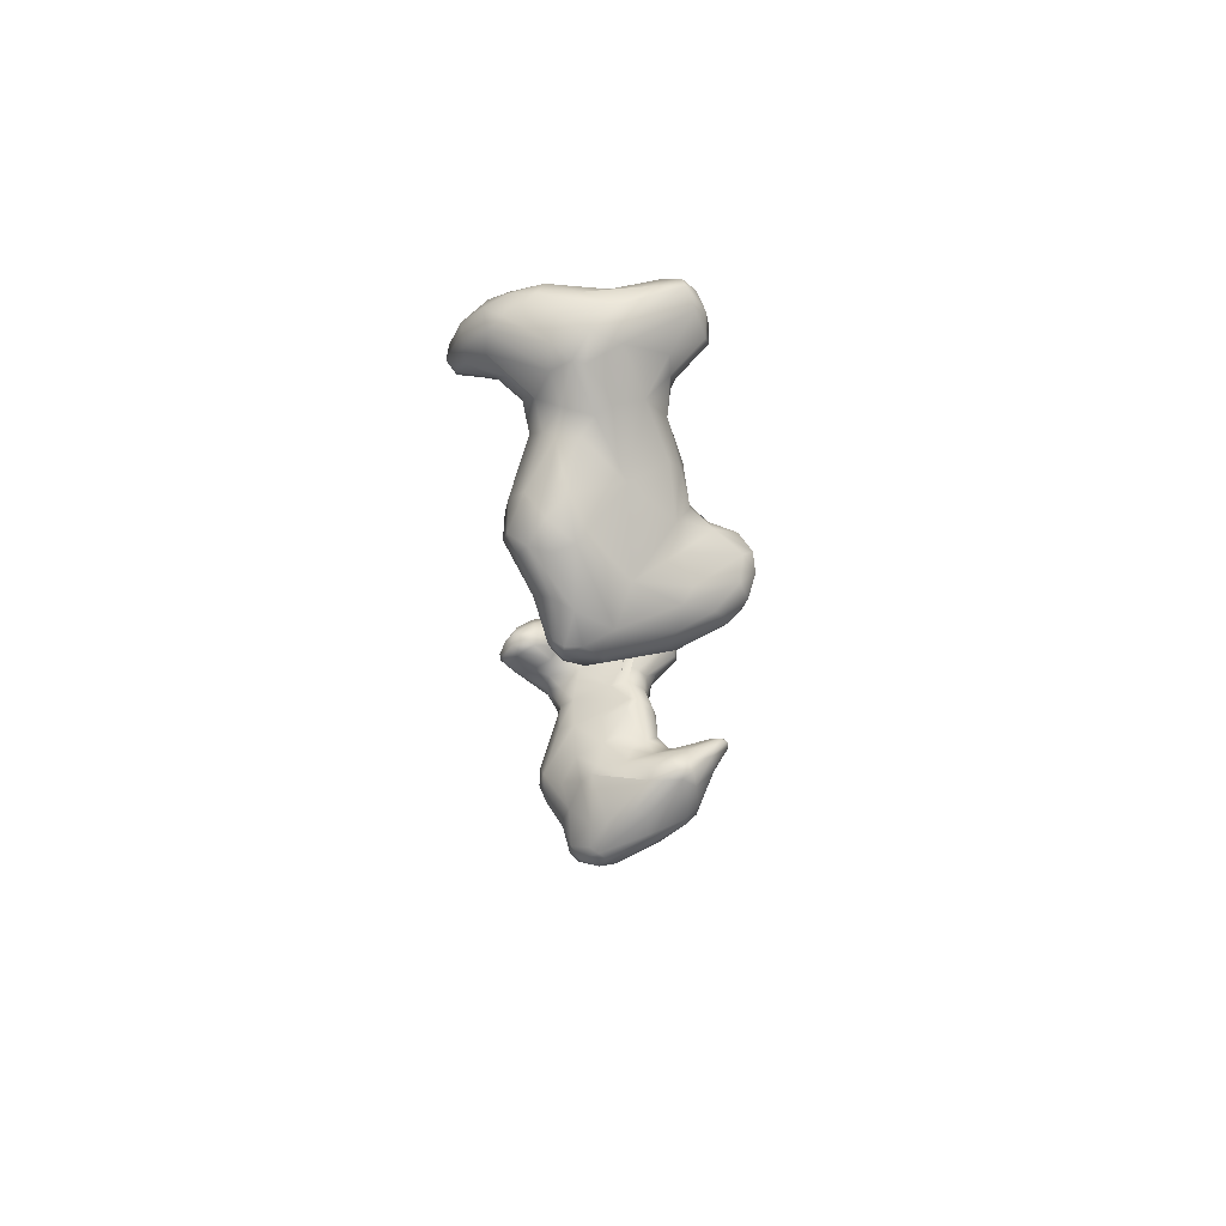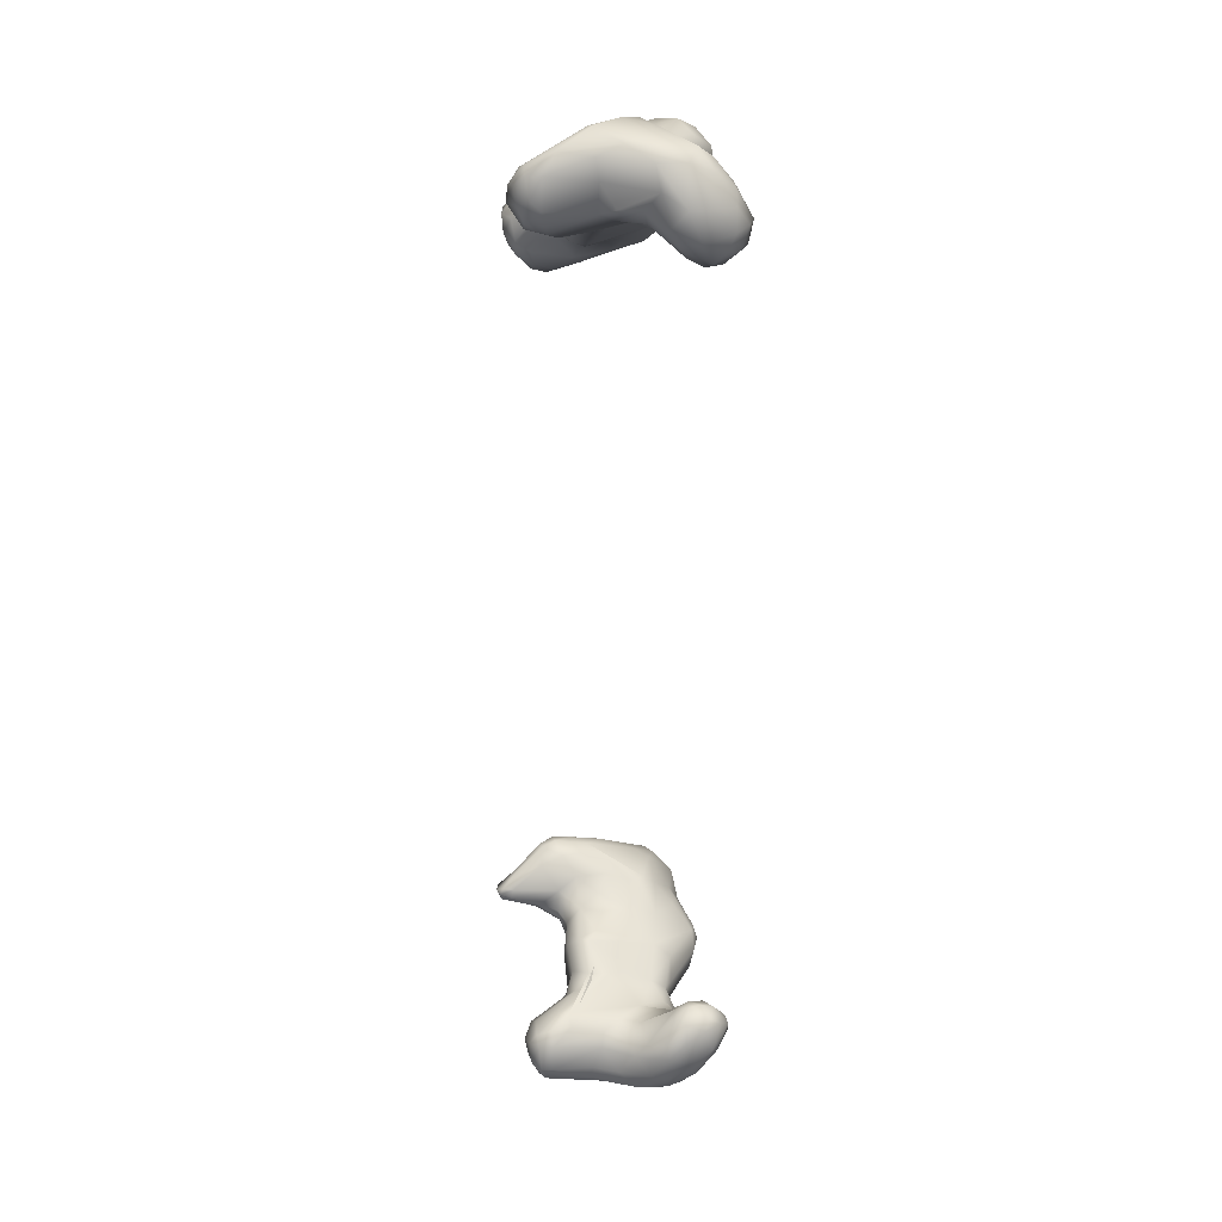
<metadata>
{"format":"obj","ext":"obj","renderer":"f3d","projection":"perspective","resolution":1024,"background":"white","views":[{"elev":72.7,"azim":62.0,"up":"+Z"},{"elev":27.9,"azim":-110.2,"up":"+Z"}]}
</metadata>
<code>
v 3479 3189 4625 1
v 3412 3174 4622 1
v 3494 3232 4618 1
v 3401 3232 4617 1
v 3476 3329 4618 1
v 3501 3331 4620 1
v 3535 3269 4628 1
v 3452 3321 4622 1
v 3408 3130 4649 1
v 3367 3113 4676 1
v 3373 3167 4638 1
v 3501 3154 4655 1
v 3565 3169 4665 1
v 3359 3202 4646 1
v 3624 3206 4665 1
v 3383 3266 4643 1
v 3434 3330 4639 1
v 3546 3321 4640 1
v 3465 3454 4658 1
v 3485 3439 4648 1
v 3520 3434 4660 1
v 3726 3065 4673 1
v 3672 3096 4673 1
v 3702 3126 4674 1
v 3429 3109 4677 1
v 3356 3137 4666 1
v 3619 3168 4667 1
v 3338 3211 4684 1
v 3622 3235 4668 1
v 3630 3313 4703 1
v 3440 3357 4653 1
v 3575 3362 4680 1
v 3486 3462 4659 1
v 3753 3017 4698 1
v 3669 3058 4686 1
v 3776 3044 4689 1
v 3786 3090 4686 1
v 3388 3089 4701 1
v 3488 3130 4692 1
v 3576 3137 4692 1
v 3754 3176 4707 1
v 3319 3163 4720 1
v 3354 3246 4690 1
v 3403 3303 4680 1
v 3432 3353 4685 1
v 3442 3442 4696 1
v 3560 3455 4703 1
v 3454 3466 4693 1
v 3481 3480 4698 1
v 3518 3477 4698 1
v 3723 3001 4720 1
v 3657 3032 4719 1
v 3855 3045 4730 1
v 3399 3078 4727 1
v 3573 3120 4714 1
v 3337 3094 4737 1
v 3322 3114 4751 1
v 3550 3128 4728 1
v 3871 3144 4760 1
v 3595 3370 4719 1
v 3526 3481 4729 1
v 3763 2998 4730 1
v 3830 3011 4740 1
v 3898 2998 4767 1
v 3366 3058 4763 1
v 3922 3053 4762 1
v 3480 3130 4724 1
v 3422 3090 4737 1
v 3929 3128 4784 1
v 3325 3215 4748 1
v 3805 3244 4775 1
v 3382 3272 4731 1
v 3712 3306 4750 1
v 3434 3332 4733 1
v 3635 3340 4739 1
v 3567 3457 4725 1
v 3461 3468 4749 1
v 3747 2992 4761 1
v 3701 2996 4762 1
v 3824 2999 4767 1
v 3662 3020 4760 1
v 3570 3113 4759 1
v 3547 3138 4766 1
v 3778 3271 4777 1
v 3697 3326 4770 1
v 3611 3355 4757 1
v 3582 3391 4751 1
v 3448 3438 4755 1
v 3561 3454 4745 1
v 3494 3480 4743 1
v 3815 3000 4797 1
v 3893 2981 4794 1
v 3921 2991 4792 1
v 3958 3049 4800 1
v 3394 3066 4785 1
v 3359 3062 4783 1
v 3431 3119 4773 1
v 3965 3206 4827 1
v 3462 3148 4764 1
v 3506 3160 4766 1
v 3318 3179 4786 1
v 3918 3241 4806 1
v 3335 3216 4780 1
v 3373 3248 4765 1
v 3425 3283 4754 1
v 3809 3300 4814 1
v 3449 3323 4762 1
v 3759 3300 4798 1
v 3485 3466 4766 1
v 3532 3452 4768 1
v 3717 3001 4787 1
v 3689 3015 4796 1
v 3962 3027 4833 1
v 3373 3065 4797 1
v 3605 3102 4803 1
v 3341 3087 4803 1
v 3323 3130 4806 1
v 3552 3171 4791 1
v 3488 3221 4779 1
v 3435 3239 4777 1
v 3467 3280 4775 1
v 3891 3340 4842 1
v 3844 3347 4842 1
v 3689 3331 4808 1
v 3581 3361 4779 1
v 3617 3336 4813 1
v 3465 3391 4784 1
v 3471 3437 4781 1
v 3886 2990 4831 1
v 3926 2995 4826 1
v 3804 3027 4843 1
v 3976 3065 4842 1
v 3367 3096 4833 1
v 3394 3108 4832 1
v 3338 3115 4824 1
v 3979 3182 4846 1
v 3434 3169 4793 1
v 3339 3171 4824 1
v 3364 3190 4823 1
v 3411 3202 4800 1
v 3393 3175 4827 1
v 3571 3265 4819 1
v 3951 3287 4845 1
v 3492 3386 4802 1
v 3788 3308 4836 1
v 3749 3303 4848 1
v 3563 3348 4800 1
v 3505 3409 4798 1
v 3740 3041 4840 1
v 3699 3103 4859 1
v 3623 3136 4835 1
v 3394 3143 4840 1
v 3966 3291 4866 1
v 3584 3308 4824 1
v 3528 3321 4850 1
v 3673 3328 4843 1
v 3789 3313 4859 1
v 3813 3346 4866 1
v 3902 3364 4871 1
v 3864 3426 4885 1
v 3840 3428 4883 1
v 3849 3430 4880 1
v 3917 3025 4872 1
v 3941 3037 4876 1
v 3963 3048 4869 1
v 3366 3126 4845 1
v 3979 3178 4880 1
v 3368 3154 4845 1
v 3635 3285 4871 1
v 3976 3259 4874 1
v 3651 3308 4873 1
v 3682 3313 4864 1
v 3825 3412 4893 1
v 3874 3052 4892 1
v 3769 3079 4893 1
v 3962 3163 4905 1
v 3706 3175 4886 1
v 3659 3264 4879 1
v 3969 3260 4899 1
v 3955 3303 4896 1
v 3750 3270 4880 1
v 3800 3304 4904 1
v 3899 3375 4906 1
v 3865 3433 4908 1
v 3838 3434 4900 1
v 3850 3439 4906 1
v 3890 3087 4915 1
v 3771 3109 4918 1
v 3928 3177 4941 1
v 3758 3133 4919 1
v 3710 3229 4887 1
v 3757 3223 4907 1
v 3920 3312 4951 1
v 3827 3406 4914 1
v 3837 3427 4915 1
v 3905 3156 4947 1
v 3785 3194 4935 1
v 3897 3286 4990 1
v 3798 3262 4935 1
v 3832 3335 4960 1
v 3871 3382 4940 1
v 3852 3399 4934 1
v 3858 3215 4979 1
v 3823 3170 4953 1
v 3832 3233 4974 1
v 3832 3283 4978 1
v 3891 3320 4980 1
v 3879 3248 4990 1
v 3867 3321 4987 1
v 3867 3290 4998 1
v 3850 3214 6399 1
v 3826 3227 6406 1
v 3867 3290 6377 1
v 3839 3288 6392 1
v 3880 3252 6383 1
v 3897 3291 6385 1
v 3916 3240 6412 1
v 3834 3328 6409 1
v 3867 3323 6388 1
v 3893 3320 6395 1
v 3786 3180 6436 1
v 3880 3170 6416 1
v 3931 3146 6445 1
v 3807 3251 6423 1
v 3845 3362 6430 1
v 3878 3363 6435 1
v 3765 3119 6455 1
v 3772 3102 6460 1
v 3885 3068 6472 1
v 3971 3273 6477 1
v 3821 3338 6439 1
v 3962 3312 6478 1
v 3928 3351 6471 1
v 3924 3060 6492 1
v 3702 3172 6492 1
v 3713 3204 6486 1
v 3961 3162 6471 1
v 3755 3252 6481 1
v 3793 3295 6474 1
v 3832 3366 6460 1
v 3863 3380 6468 1
v 3774 3067 6493 1
v 3885 3022 6507 1
v 3697 3122 6510 1
v 3974 3178 6491 1
v 3655 3282 6495 1
v 3721 3269 6494 1
v 3749 3301 6521 1
v 3796 3319 6516 1
v 3798 3024 6538 1
v 3916 2996 6545 1
v 3721 3058 6530 1
v 3939 3024 6540 1
v 3951 3056 6545 1
v 3628 3160 6531 1
v 3976 3283 6506 1
v 3636 3284 6504 1
v 3646 3314 6511 1
v 3678 3317 6512 1
v 3957 3327 6510 1
v 3807 3329 6527 1
v 3922 3361 6507 1
v 3843 3370 6506 1
v 3885 3377 6503 1
v 3888 2987 6549 1
v 3372 3114 6531 1
v 3359 3073 6568 1
v 3339 3095 6565 1
v 3613 3113 6556 1
v 3338 3149 6544 1
v 3393 3107 6545 1
v 3394 3143 6533 1
v 3366 3153 6530 1
v 3970 3163 6528 1
v 3362 3191 6553 1
v 3571 3266 6555 1
v 3585 3309 6550 1
v 3610 3332 6561 1
v 3672 3330 6534 1
v 3818 3001 6575 1
v 3690 3014 6579 1
v 3384 3068 6573 1
v 3323 3128 6570 1
v 3430 3144 6582 1
v 3569 3160 6575 1
v 3437 3193 6586 1
v 3342 3214 6581 1
v 3408 3229 6594 1
v 3961 3188 6551 1
v 3518 3175 6600 1
v 3958 3260 6542 1
v 3520 3324 6569 1
v 3931 3324 6534 1
v 3556 3341 6569 1
v 3768 3311 6553 1
v 3830 3329 6544 1
v 3889 3353 6531 1
v 3507 3404 6576 1
v 3888 2982 6583 1
v 3919 2991 6581 1
v 3720 3000 6589 1
v 3947 3054 6568 1
v 3568 3126 6596 1
v 3423 3101 6606 1
v 3318 3178 6590 1
v 3486 3204 6599 1
v 3463 3148 6611 1
v 3482 3254 6595 1
v 3390 3257 6616 1
v 3450 3261 6603 1
v 3454 3301 6609 1
v 3932 3213 6577 1
v 3486 3394 6577 1
v 3716 3329 6590 1
v 3787 3306 6571 1
v 3464 3421 6592 1
v 3609 3346 6594 1
v 3555 3376 6586 1
v 3532 3453 6607 1
v 3484 3460 6601 1
v 3702 2996 6612 1
v 3810 2996 6606 1
v 3892 2990 6600 1
v 3661 3021 6615 1
v 3924 3029 6599 1
v 3911 3002 6602 1
v 3367 3059 6611 1
v 3342 3077 6609 1
v 3394 3064 6610 1
v 3570 3113 6616 1
v 3322 3112 6603 1
v 3924 3090 6601 1
v 3516 3143 6625 1
v 3338 3230 6620 1
v 3911 3244 6577 1
v 3852 3250 6590 1
v 3804 3268 6597 1
v 3438 3335 6628 1
v 3450 3429 6612 1
v 3583 3390 6626 1
v 3562 3453 6631 1
v 3463 3465 6620 1
v 3451 3113 6649 1
v 3332 3108 6647 1
v 3319 3166 6654 1
v 3323 3204 6654 1
v 3870 3149 6624 1
v 3376 3269 6645 1
v 3417 3304 6639 1
v 3730 3317 6617 1
v 3597 3369 6646 1
v 3646 3336 6640 1
v 3442 3439 6643 1
v 3471 3479 6651 1
v 3527 3480 6641 1
v 3752 3000 6655 1
v 3707 3003 6652 1
v 3654 3034 6656 1
v 3836 3017 6637 1
v 3873 3041 6635 1
v 3403 3079 6647 1
v 3359 3097 6673 1
v 3570 3115 6654 1
v 3509 3133 6662 1
v 3719 3300 6641 1
v 3426 3336 6692 1
v 3565 3460 6651 1
v 3449 3459 6662 1
v 3752 3019 6679 1
v 3387 3091 6678 1
v 3472 3123 6686 1
v 3790 3089 6691 1
v 3780 3115 6691 1
v 3730 3215 6673 1
v 3353 3246 6683 1
v 3620 3307 6692 1
v 3591 3370 6666 1
v 3562 3454 6671 1
v 3519 3477 6675 1
v 3483 3478 6684 1
v 3670 3056 6688 1
v 3782 3047 6685 1
v 3426 3110 6701 1
v 3588 3132 6684 1
v 3354 3142 6709 1
v 3534 3146 6695 1
v 3570 3380 6697 1
v 3446 3436 6705 1
v 3461 3463 6705 1
v 3522 3454 6704 1
v 3730 3063 6704 1
v 3400 3127 6724 1
v 3613 3144 6700 1
v 3576 3173 6717 1
v 3359 3190 6729 1
v 3712 3116 6704 1
v 3636 3179 6710 1
v 3616 3215 6719 1
v 3373 3249 6732 1
v 3614 3256 6717 1
v 3434 3339 6735 1
v 3482 3458 6720 1
v 3667 3127 6704 1
v 3400 3159 6747 1
v 3522 3182 6746 1
v 3541 3306 6761 1
v 3465 3402 6743 1
v 3487 3203 6766 1
v 3391 3224 6753 1
v 3532 3216 6770 1
v 3547 3236 6768 1
v 3425 3289 6757 1
v 3521 3324 6767 1
v 3446 3232 6766 1
v 3504 3265 6782 1
v 3484 3327 6778 1
v 3467 3371 4841 1
v 3560 3303 4863 1
v 3542 3329 4809 1
f 3 1 2
f 1 9 2
f 2 9 11
f 9 10 11
f 11 10 26
f 10 56 26
f 26 56 57
f 56 96 57
f 57 96 116
f 96 133 116
f 116 133 135
f 133 166 135
f 135 166 168
f 166 152 168
f 168 152 141
f 152 140 141
f 141 140 120
f 140 137 120
f 120 137 119
f 137 99 119
f 119 99 100
f 99 67 100
f 100 67 83
f 67 58 83
f 83 58 82
f 58 52 82
f 82 52 81
f 52 79 81
f 81 79 112
f 79 111 112
f 112 111 131
f 111 91 131
f 131 91 129
f 91 92 129
f 129 92 130
f 92 93 130
f 130 93 113
f 93 94 113
f 113 94 132
f 94 98 132
f 132 98 136
f 98 153 136
f 136 153 170
f 153 179 170
f 170 179 167
f 179 176 167
f 167 176 165
f 176 164 165
f 165 164 113
f 164 130 113
f 3 2 4
f 2 11 4
f 4 11 14
f 11 26 14
f 14 26 42
f 26 57 42
f 42 57 101
f 57 117 101
f 101 117 138
f 117 135 138
f 138 135 168
f 3 4 5
f 4 8 5
f 5 8 20
f 8 19 20
f 20 19 33
f 19 49 33
f 33 49 50
f 49 61 50
f 50 61 76
f 61 89 76
f 76 89 87
f 89 125 87
f 87 125 86
f 125 126 86
f 86 126 75
f 126 124 75
f 75 124 85
f 124 108 85
f 85 108 73
f 108 84 73
f 73 84 71
f 84 106 71
f 71 106 122
f 106 123 122
f 122 123 160
f 123 162 160
f 160 162 184
f 162 186 184
f 184 186 201
f 186 202 201
f 201 202 209
f 202 200 209
f 209 200 206
f 200 199 206
f 206 199 197
f 199 192 197
f 197 192 177
f 192 191 177
f 177 191 178
f 191 181 178
f 178 181 171
f 181 172 171
f 171 172 156
f 172 146 156
f 156 146 124
f 146 108 124
f 5 6 3
f 6 7 3
f 3 7 15
f 7 29 15
f 15 29 41
f 29 30 41
f 41 30 73
f 30 75 73
f 73 75 85
f 1 12 9
f 12 25 9
f 9 25 38
f 25 54 38
f 38 54 65
f 54 95 65
f 65 95 114
f 95 134 114
f 114 134 133
f 134 152 133
f 133 152 166
f 12 1 13
f 1 15 13
f 13 15 27
f 15 24 27
f 27 24 23
f 24 22 23
f 23 22 35
f 22 34 35
f 35 34 51
f 34 62 51
f 51 62 78
f 62 80 78
f 78 80 91
f 80 92 91
f 15 1 3
f 4 14 16
f 14 28 16
f 16 28 43
f 28 70 43
f 43 70 72
f 70 104 72
f 72 104 105
f 104 120 105
f 105 120 121
f 120 119 121
f 121 119 144
f 119 142 144
f 144 142 154
f 142 169 154
f 154 169 171
f 169 178 171
f 4 16 17
f 16 31 17
f 17 31 19
f 31 46 19
f 19 46 48
f 46 88 48
f 48 88 77
f 88 128 77
f 77 128 109
f 128 148 109
f 109 148 110
f 148 147 110
f 110 147 125
f 147 126 125
f 4 17 8
f 17 19 8
f 7 6 18
f 6 21 18
f 18 21 32
f 21 47 32
f 32 47 60
f 47 76 60
f 60 76 87
f 5 20 6
f 20 21 6
f 7 18 29
f 18 30 29
f 18 32 30
f 32 60 30
f 30 60 75
f 60 86 75
f 20 33 21
f 33 47 21
f 22 36 34
f 36 53 34
f 34 53 63
f 53 64 63
f 63 64 92
f 64 93 92
f 22 37 36
f 37 53 36
f 9 38 10
f 38 65 10
f 10 65 56
f 65 96 56
f 22 24 37
f 24 41 37
f 37 41 59
f 41 71 59
f 59 71 102
f 71 122 102
f 102 122 143
f 122 159 143
f 143 159 153
f 159 183 153
f 153 183 180
f 183 193 180
f 180 193 179
f 193 198 179
f 179 198 176
f 198 189 176
f 176 189 164
f 189 196 164
f 164 196 187
f 196 203 187
f 187 203 188
f 203 204 188
f 188 204 190
f 204 197 190
f 190 197 177
f 12 39 25
f 39 54 25
f 27 35 40
f 35 55 40
f 40 55 12
f 55 58 12
f 12 58 39
f 58 67 39
f 39 67 54
f 67 68 54
f 54 68 95
f 68 97 95
f 95 97 134
f 97 137 134
f 134 137 152
f 137 140 152
f 35 27 23
f 12 13 40
f 13 27 40
f 41 24 15
f 14 42 28
f 42 70 28
f 16 43 44
f 43 72 44
f 44 72 74
f 72 105 74
f 74 105 107
f 105 121 107
f 107 121 144
f 16 44 45
f 44 74 45
f 45 74 46
f 74 88 46
f 16 45 31
f 45 46 31
f 19 48 49
f 48 77 49
f 49 77 90
f 77 109 90
f 90 109 110
f 33 50 47
f 50 76 47
f 35 51 52
f 51 79 52
f 35 52 55
f 52 58 55
f 34 63 62
f 63 80 62
f 37 66 53
f 66 64 53
f 37 59 69
f 59 102 69
f 69 102 98
f 102 143 98
f 98 143 153
f 37 69 66
f 69 98 66
f 66 98 94
f 73 71 41
f 51 78 79
f 78 111 79
f 60 87 86
f 49 90 61
f 90 110 61
f 61 110 89
f 110 125 89
f 80 63 92
f 64 66 93
f 66 94 93
f 68 67 97
f 67 99 97
f 97 99 137
f 42 101 70
f 101 103 70
f 70 103 104
f 103 139 104
f 104 139 141
f 139 168 141
f 74 107 88
f 107 127 88
f 88 127 128
f 127 144 128
f 128 144 148
f 144 419 148
f 148 419 147
f 419 154 147
f 147 154 126
f 154 171 126
f 126 171 156
f 111 78 91
f 65 114 96
f 114 133 96
f 82 81 115
f 81 112 115
f 115 112 151
f 112 150 151
f 151 150 177
f 150 190 177
f 57 116 117
f 116 135 117
f 82 115 83
f 115 118 83
f 83 118 100
f 118 119 100
f 84 108 106
f 108 145 106
f 106 145 123
f 145 158 123
f 123 158 161
f 158 173 161
f 161 173 185
f 173 194 185
f 185 194 195
f 194 200 195
f 195 200 202
f 101 138 103
f 138 139 103
f 141 120 104
f 119 118 142
f 118 169 142
f 108 146 145
f 146 157 145
f 145 157 158
f 157 182 158
f 158 182 173
f 182 194 173
f 144 127 107
f 112 131 149
f 131 175 149
f 149 175 150
f 175 188 150
f 150 188 190
f 150 112 149
f 115 151 118
f 151 169 118
f 417 418 155
f 124 126 156
f 122 160 159
f 160 184 159
f 159 184 183
f 184 201 183
f 183 201 193
f 201 207 193
f 193 207 198
f 207 210 198
f 198 210 208
f 210 203 208
f 208 203 196
f 123 161 162
f 161 185 162
f 162 185 186
f 185 195 186
f 186 195 202
f 129 130 163
f 130 164 163
f 163 164 187
f 113 132 165
f 132 167 165
f 132 136 167
f 136 170 167
f 138 168 139
f 131 129 174
f 129 163 174
f 174 163 187
f 131 174 175
f 174 188 175
f 177 178 151
f 178 169 151
f 179 153 180
f 172 181 146
f 181 182 146
f 146 182 157
f 191 192 181
f 192 199 181
f 181 199 182
f 199 200 182
f 182 200 194
f 187 188 174
f 204 205 197
f 205 206 197
f 204 203 205
f 203 210 205
f 205 210 206
f 210 209 206
f 196 189 208
f 189 198 208
f 201 209 207
f 209 210 207
f 213 211 212
f 211 221 212
f 212 221 224
f 221 238 224
f 224 238 239
f 238 248 239
f 239 248 249
f 248 295 249
f 249 295 261
f 295 315 261
f 261 315 296
f 315 337 296
f 296 337 336
f 337 347 336
f 336 347 335
f 347 312 335
f 335 312 293
f 312 291 293
f 293 291 260
f 291 256 260
f 260 256 232
f 256 230 232
f 232 230 216
f 230 217 216
f 216 217 215
f 217 222 215
f 215 222 211
f 222 228 211
f 211 228 227
f 228 244 227
f 227 244 235
f 244 255 235
f 235 255 246
f 255 257 246
f 246 257 258
f 257 277 258
f 258 277 278
f 277 294 278
f 278 294 317
f 294 318 317
f 317 318 340
f 318 341 340
f 340 341 367
f 341 355 367
f 367 355 378
f 355 379 378
f 378 379 390
f 379 402 390
f 390 402 413
f 402 416 413
f 413 416 415
f 416 414 415
f 415 414 408
f 414 404 408
f 408 404 392
f 404 385 392
f 392 385 362
f 385 344 362
f 362 344 328
f 344 331 328
f 328 331 268
f 331 283 268
f 268 283 270
f 283 305 270
f 270 305 287
f 305 334 287
f 287 334 348
f 334 375 348
f 348 375 349
f 375 366 349
f 349 366 338
f 366 353 338
f 338 353 339
f 353 342 339
f 339 342 316
f 342 320 316
f 316 320 313
f 320 298 313
f 313 298 292
f 298 294 292
f 292 294 277
f 213 212 214
f 212 224 214
f 214 224 218
f 224 231 218
f 218 231 225
f 231 240 225
f 225 240 241
f 240 263 241
f 241 263 264
f 263 296 264
f 264 296 297
f 296 336 297
f 297 336 335
f 211 213 215
f 213 216 215
f 214 218 219
f 218 225 219
f 219 225 226
f 225 241 226
f 226 241 233
f 241 262 233
f 233 262 260
f 262 293 260
f 214 219 213
f 219 220 213
f 213 220 216
f 220 232 216
f 222 217 223
f 217 237 223
f 223 237 234
f 237 253 234
f 234 253 251
f 253 300 251
f 251 300 265
f 300 299 265
f 265 299 280
f 299 322 280
f 280 322 301
f 322 321 301
f 301 321 281
f 321 324 281
f 281 324 330
f 324 358 330
f 330 358 363
f 358 381 363
f 363 381 384
f 381 393 384
f 384 393 394
f 393 397 394
f 394 397 398
f 397 374 398
f 398 374 400
f 374 376 400
f 400 376 406
f 376 387 406
f 406 387 390
f 387 378 390
f 219 226 220
f 226 233 220
f 220 233 232
f 233 260 232
f 228 222 229
f 222 223 229
f 229 223 234
f 211 227 221
f 227 235 221
f 221 235 236
f 235 246 236
f 236 246 238
f 246 247 238
f 238 247 248
f 247 259 248
f 248 259 279
f 259 258 279
f 279 258 278
f 217 230 237
f 230 245 237
f 237 245 254
f 245 274 254
f 254 274 302
f 274 289 302
f 302 289 332
f 289 312 332
f 332 312 347
f 238 221 236
f 224 239 231
f 239 249 231
f 231 249 240
f 249 261 240
f 240 261 263
f 261 296 263
f 243 242 229
f 242 228 229
f 229 234 243
f 234 251 243
f 243 251 265
f 243 250 242
f 250 252 242
f 242 252 228
f 252 244 228
f 237 254 253
f 254 300 253
f 230 256 245
f 256 274 245
f 258 259 246
f 259 247 246
f 241 264 262
f 264 297 262
f 262 297 293
f 297 335 293
f 243 265 250
f 265 280 250
f 250 280 301
f 268 266 267
f 266 282 267
f 267 282 327
f 282 329 327
f 327 329 361
f 329 343 361
f 361 343 371
f 343 364 371
f 371 364 386
f 364 363 386
f 386 363 384
f 252 269 244
f 269 255 244
f 268 270 266
f 270 273 266
f 266 273 272
f 273 275 272
f 272 275 288
f 275 309 288
f 288 309 310
f 309 311 310
f 310 311 308
f 311 313 308
f 308 313 292
f 272 271 266
f 271 282 266
f 273 270 275
f 270 287 275
f 275 287 309
f 287 348 309
f 309 348 311
f 348 338 311
f 311 338 316
f 338 339 316
f 255 276 257
f 276 277 257
f 252 250 281
f 250 301 281
f 252 281 269
f 281 303 269
f 269 303 285
f 303 290 285
f 285 290 276
f 290 306 276
f 276 306 292
f 306 308 292
f 271 272 284
f 272 286 284
f 284 286 306
f 286 308 306
f 269 285 255
f 285 276 255
f 272 288 286
f 288 310 286
f 286 310 308
f 274 256 289
f 256 291 289
f 289 291 312
f 292 277 276
f 248 279 295
f 279 314 295
f 295 314 315
f 314 350 315
f 315 350 337
f 350 365 337
f 337 365 374
f 365 376 374
f 254 302 300
f 302 325 300
f 300 325 326
f 325 360 326
f 326 360 359
f 360 369 359
f 359 369 356
f 369 357 356
f 356 357 321
f 357 358 321
f 321 358 324
f 282 271 304
f 271 284 304
f 304 284 307
f 284 306 307
f 307 306 290
f 313 311 316
f 278 317 279
f 317 314 279
f 294 298 318
f 298 319 318
f 318 319 341
f 319 355 341
f 298 320 319
f 320 355 319
f 299 300 323
f 300 326 323
f 323 326 359
f 267 327 328
f 327 362 328
f 328 268 267
f 282 304 329
f 304 343 329
f 281 330 303
f 330 333 303
f 303 333 290
f 333 307 290
f 302 332 325
f 332 360 325
f 283 331 305
f 331 345 305
f 305 345 346
f 345 395 346
f 346 395 399
f 395 409 399
f 399 409 412
f 409 416 412
f 412 416 407
f 416 402 407
f 407 402 389
f 402 380 389
f 389 380 354
f 380 355 354
f 354 355 320
f 299 323 322
f 323 359 322
f 322 359 356
f 304 307 343
f 307 333 343
f 343 333 364
f 333 363 364
f 305 346 334
f 346 375 334
f 338 348 349
f 317 351 352
f 351 377 352
f 352 377 376
f 377 387 376
f 317 352 314
f 352 350 314
f 317 340 351
f 340 367 351
f 351 367 377
f 367 378 377
f 377 378 387
f 320 342 354
f 342 368 354
f 354 368 389
f 368 388 389
f 389 388 407
f 388 401 407
f 407 401 412
f 401 399 412
f 322 356 321
f 333 330 363
f 331 344 345
f 344 385 345
f 345 385 395
f 385 404 395
f 395 404 409
f 404 414 409
f 409 414 416
f 350 352 365
f 352 376 365
f 342 353 368
f 353 388 368
f 362 327 370
f 327 361 370
f 370 361 383
f 361 371 383
f 383 371 386
f 332 372 360
f 372 382 360
f 360 382 369
f 382 391 369
f 369 391 381
f 391 393 381
f 332 347 372
f 347 373 372
f 372 373 396
f 373 374 396
f 396 374 397
f 337 374 347
f 374 373 347
f 355 380 379
f 380 402 379
f 358 357 381
f 357 369 381
f 353 366 388
f 366 401 388
f 382 372 391
f 372 396 391
f 391 396 403
f 396 397 403
f 403 397 393
f 362 370 392
f 370 383 392
f 392 383 405
f 383 386 405
f 405 386 394
f 386 384 394
f 346 399 375
f 399 366 375
f 399 401 366
f 393 391 403
f 392 405 408
f 405 410 408
f 408 410 415
f 410 411 415
f 415 411 406
f 411 400 406
f 405 394 410
f 394 398 410
f 410 398 411
f 398 400 411
f 390 413 406
f 413 415 406

</code>
